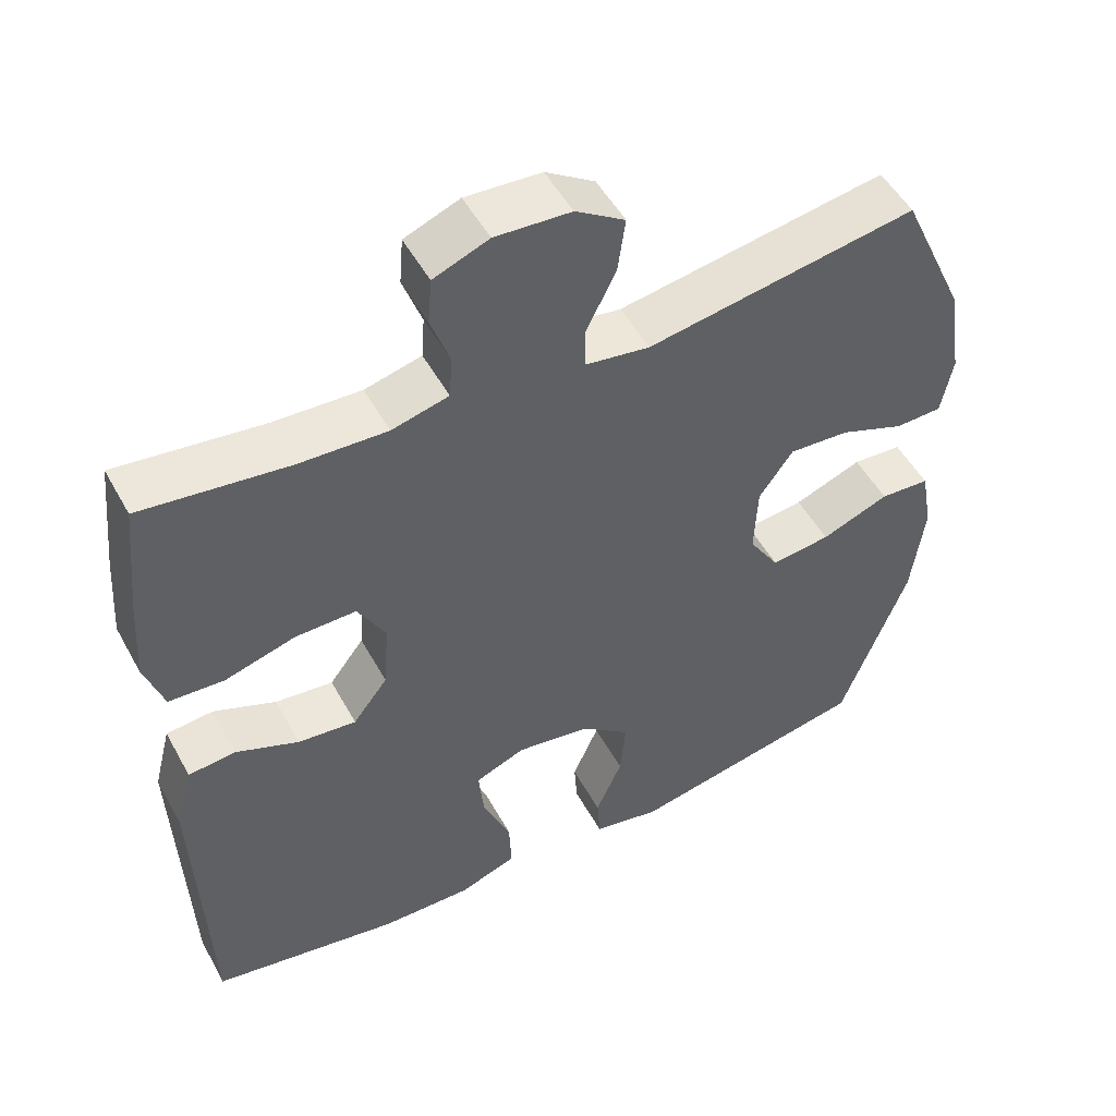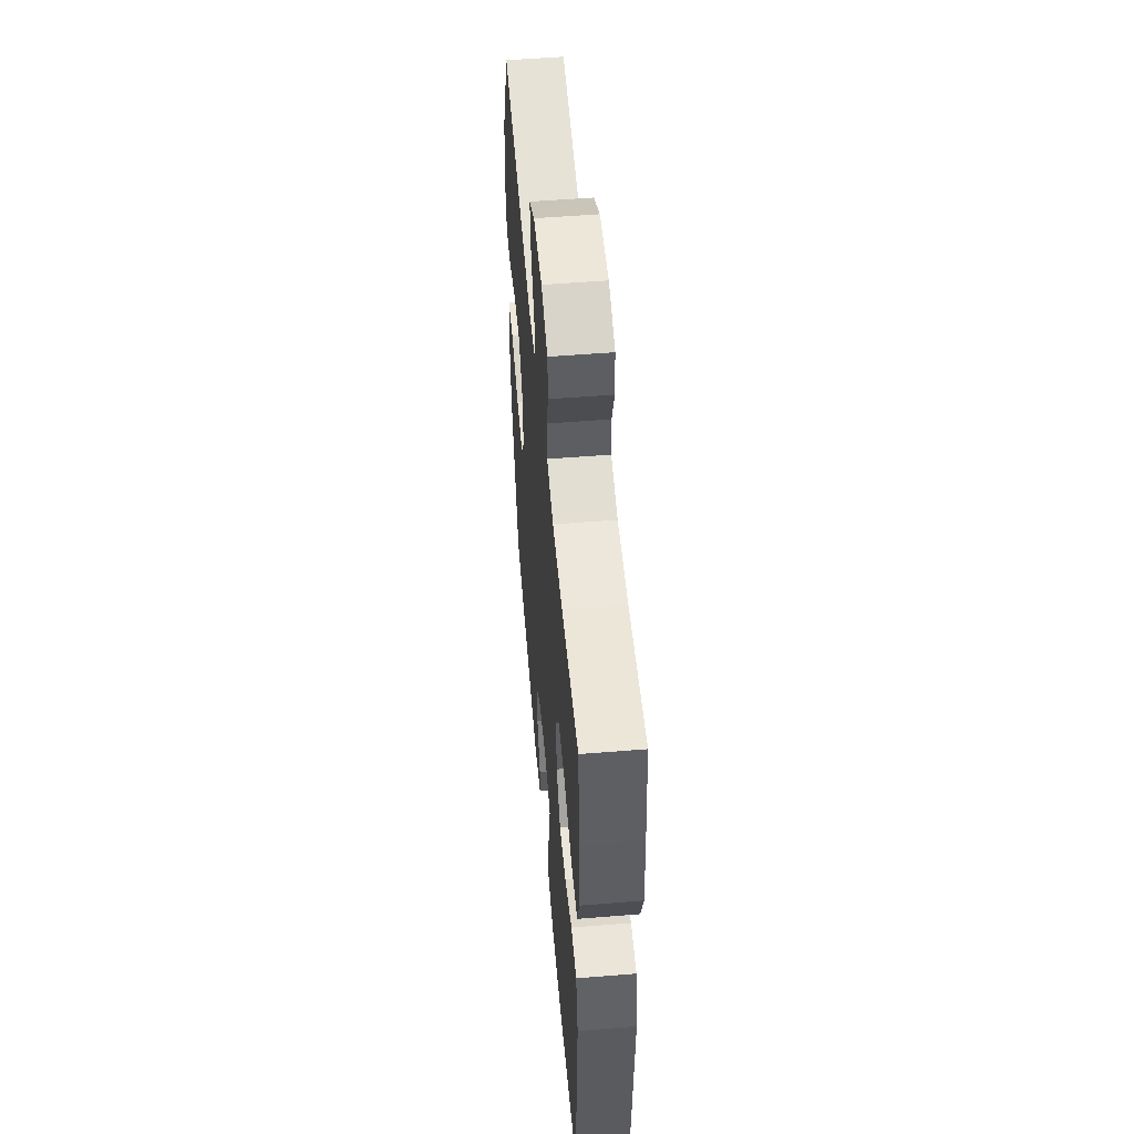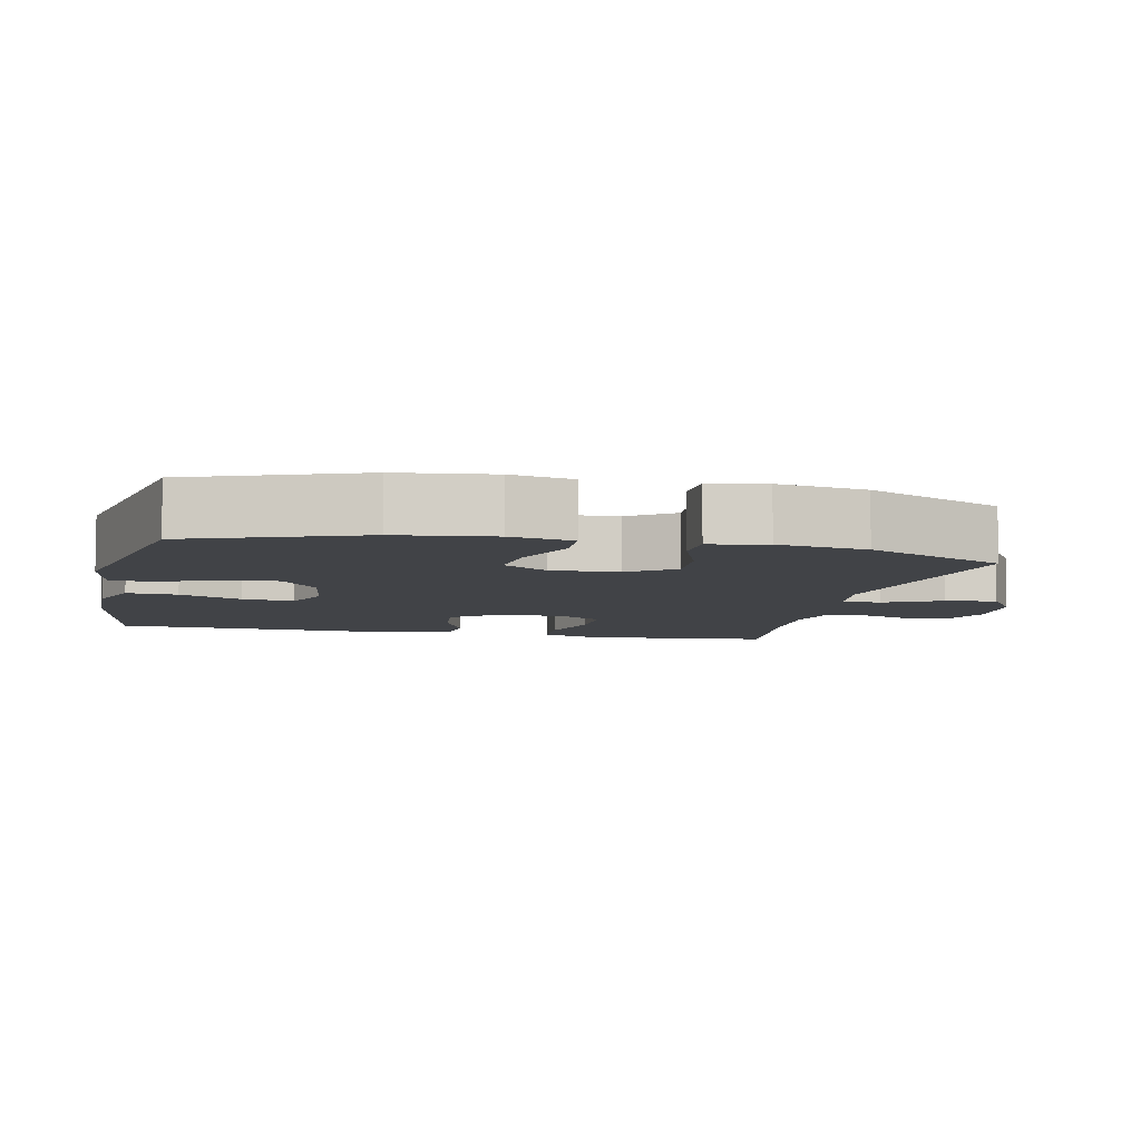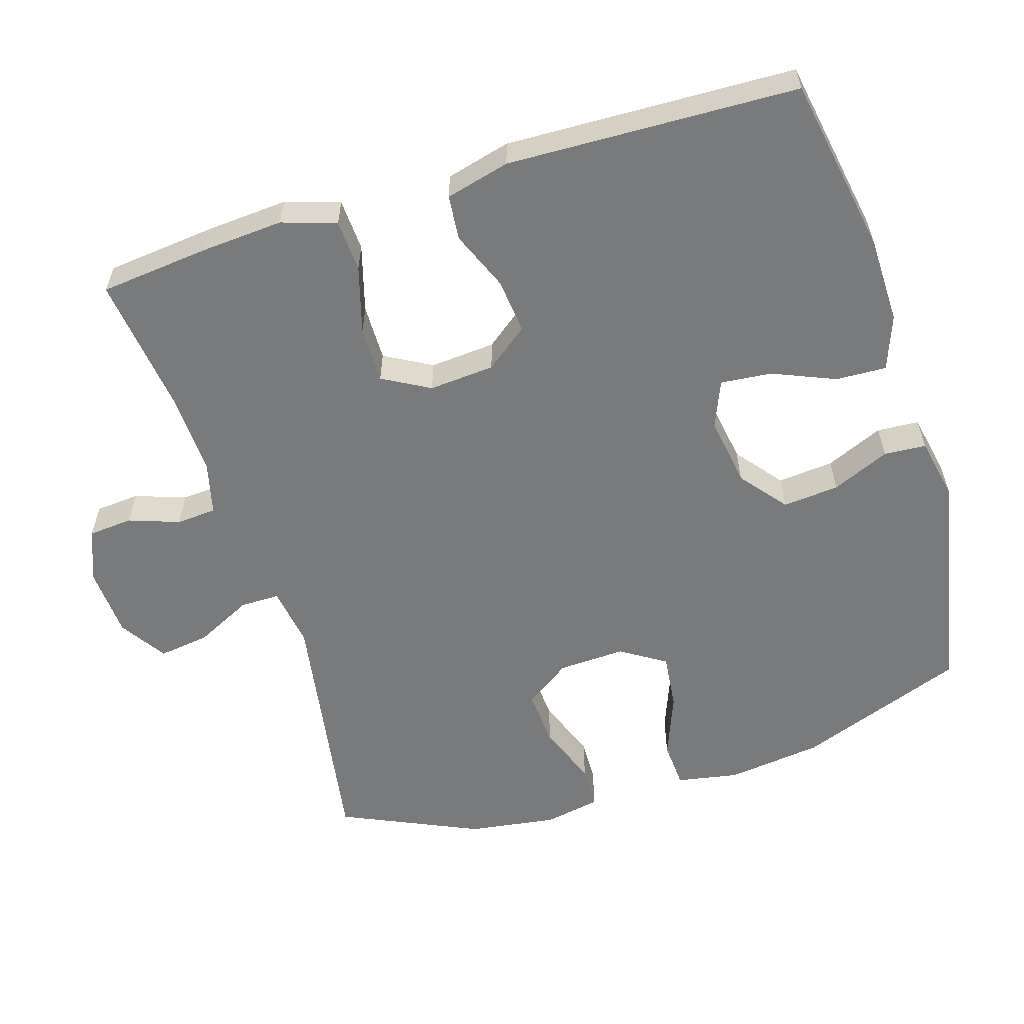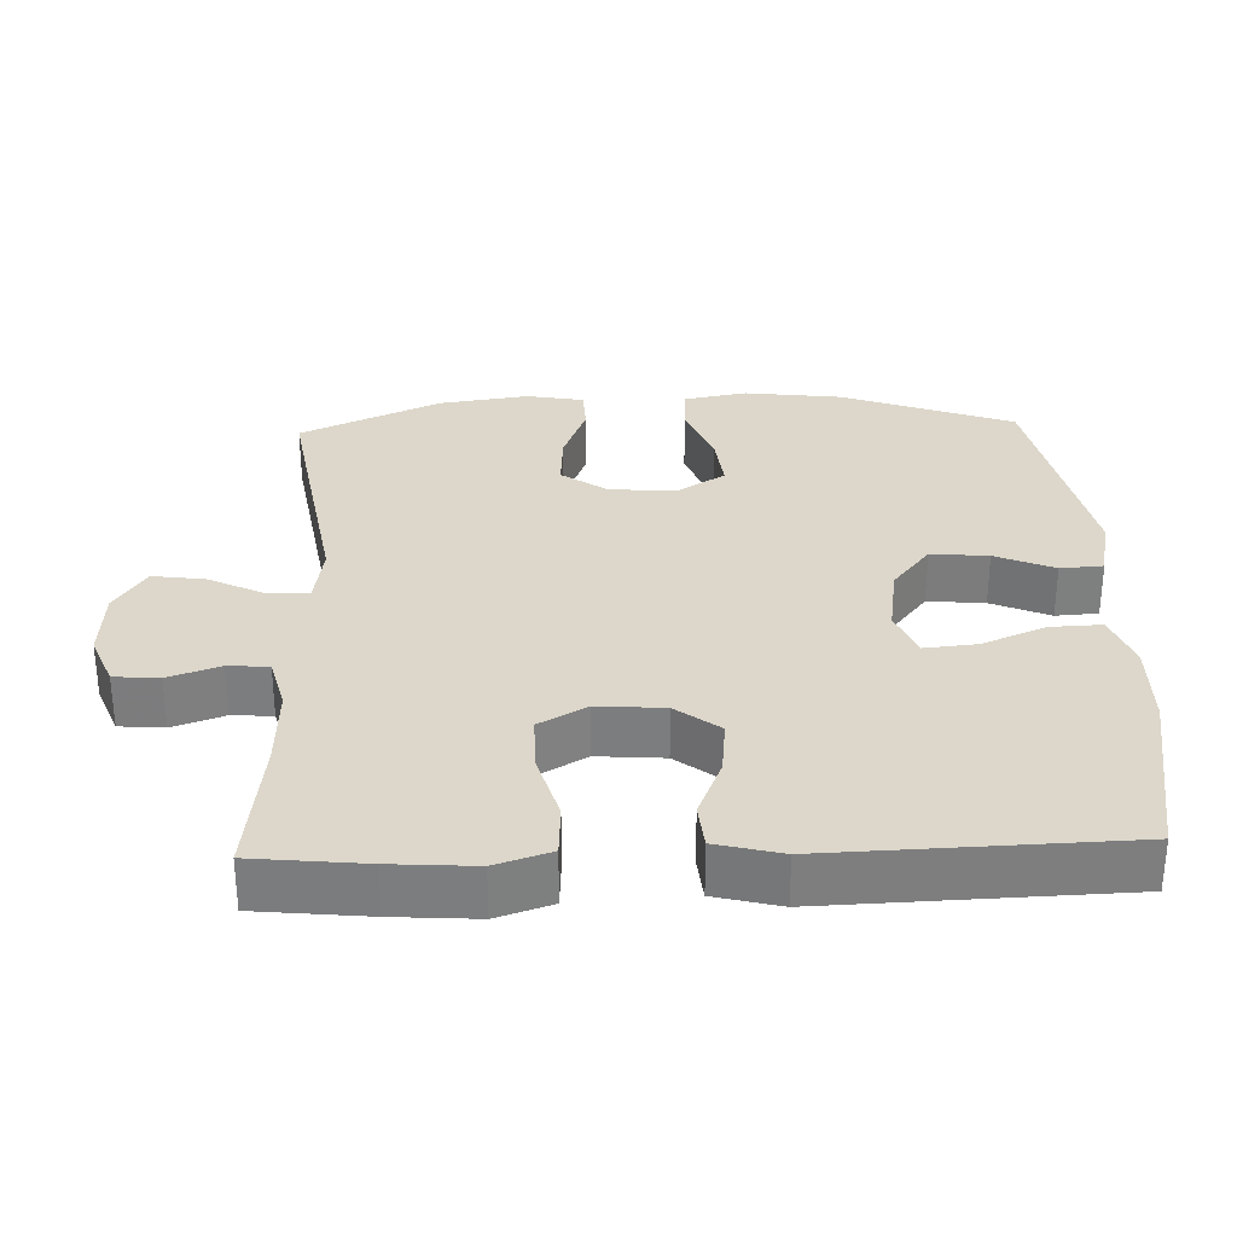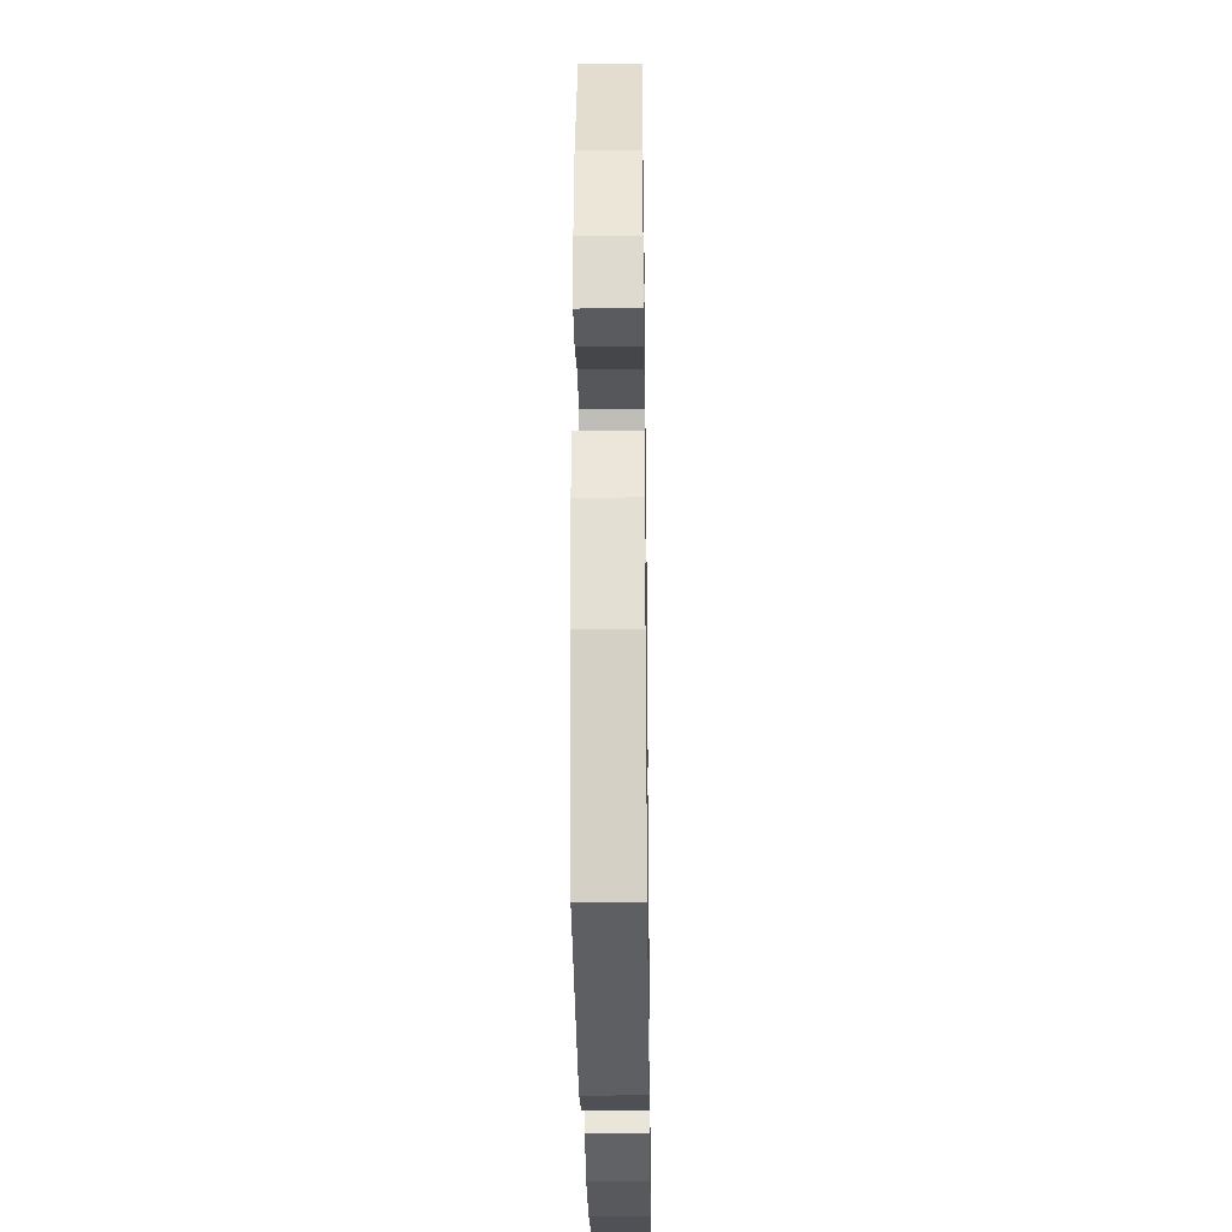
<metadata>
{"format":"obj","ext":"obj","renderer":"f3d","projection":"perspective","resolution":1024,"background":"white","views":[{"elev":51.0,"azim":151.9,"up":"+Z"},{"elev":54.0,"azim":85.1,"up":"+Z"},{"elev":-7.0,"azim":-102.6,"up":"+Y"},{"elev":-58.0,"azim":107.3,"up":"+Y"},{"elev":30.8,"azim":88.0,"up":"+Y"},{"elev":-30.4,"azim":-89.2,"up":"+Z"}]}
</metadata>
<code>
v -0.5 0.07 0.5
v -0.143 0.07 0.441
v -0.058 0.07 0.454
v -0.058 0.07 0.509
v -0.097 0.07 0.588
v -0.107 0.07 0.66
v -0.042 0.07 0.702
v 0.058 0.07 0.708
v 0.131 0.07 0.679
v 0.136 0.07 0.617
v 0.111 0.07 0.546
v 0.115 0.07 0.49
v 0.19 0.07 0.471
v 0.306 0.07 0.476
v 0.5 0.07 0.5
v 0.516 0.07 0.347
v 0.524 0.07 0.231
v 0.499 0.07 0.155
v 0.426 0.07 0.151
v 0.332 0.07 0.178
v 0.252 0.07 0.179
v 0.215 0.07 0.113
v 0.222 0.07 0.021
v 0.268 0.07 -0.039
v 0.345 0.07 -0.031
v 0.428 0.07 0.003
v 0.491 0.07 -0.003
v 0.514 0.07 -0.093
v 0.5 0.07 -0.5
v 0.25 0.07 -0.544
v 0.129 0.07 -0.546
v 0.053 0.07 -0.518
v 0.056 0.07 -0.447
v 0.093 0.07 -0.359
v 0.1 0.07 -0.287
v 0.034 0.07 -0.26
v -0.064 0.07 -0.275
v -0.129 0.07 -0.327
v -0.122 0.07 -0.406
v -0.087 0.07 -0.487
v -0.091 0.07 -0.546
v -0.18 0.07 -0.564
v -0.5 0.07 -0.5
v -0.588 0.07 -0.263
v -0.605 0.07 -0.129
v -0.589 0.07 -0.042
v -0.523 0.07 -0.038
v -0.433 0.07 -0.073
v -0.354 0.07 -0.082
v -0.314 0.07 -0.019
v -0.318 0.07 0.075
v -0.363 0.07 0.139
v -0.443 0.07 0.134
v -0.529 0.07 0.101
v -0.591 0.07 0.103
v -0.606 0.07 0.182
v -0.588 0.07 0.306
v -0.5 0 0.5
v -0.143 0 0.441
v -0.058 0 0.454
v -0.058 0 0.509
v -0.097 0 0.588
v -0.107 0 0.66
v -0.042 0 0.702
v 0.058 0 0.708
v 0.131 0 0.679
v 0.136 0 0.617
v 0.111 0 0.546
v 0.115 0 0.49
v 0.19 0 0.471
v 0.306 0 0.476
v 0.5 0 0.5
v 0.516 0 0.347
v 0.524 0 0.231
v 0.499 0 0.155
v 0.426 0 0.151
v 0.332 0 0.178
v 0.252 0 0.179
v 0.215 0 0.113
v 0.222 0 0.021
v 0.268 0 -0.039
v 0.345 0 -0.031
v 0.428 0 0.003
v 0.491 0 -0.003
v 0.514 0 -0.093
v 0.5 0 -0.5
v 0.25 0 -0.544
v 0.129 0 -0.546
v 0.053 0 -0.518
v 0.056 0 -0.447
v 0.093 0 -0.359
v 0.1 0 -0.287
v 0.034 0 -0.26
v -0.064 0 -0.275
v -0.129 0 -0.327
v -0.122 0 -0.406
v -0.087 0 -0.487
v -0.091 0 -0.546
v -0.18 0 -0.564
v -0.5 0 -0.5
v -0.588 0 -0.263
v -0.605 0 -0.129
v -0.589 0 -0.042
v -0.523 0 -0.038
v -0.433 0 -0.073
v -0.354 0 -0.082
v -0.314 0 -0.019
v -0.318 0 0.075
v -0.363 0 0.139
v -0.443 0 0.134
v -0.529 0 0.101
v -0.591 0 0.103
v -0.606 0 0.182
v -0.588 0 0.306
f 57 1 2
f 56 57 2
f 55 56 2
f 54 55 2
f 53 54 2
f 52 53 2 3
f 51 52 3
f 50 51 3
f 46 47 48
f 45 46 48
f 44 45 48
f 43 44 48
f 42 43 48
f 41 42 48
f 40 41 48
f 39 40 48
f 38 39 48 49
f 37 38 49 50
f 32 33 34
f 31 32 34
f 30 31 34
f 29 30 34
f 28 29 34
f 27 28 34
f 26 27 34
f 25 26 34
f 24 25 34 35
f 23 24 35 36
f 18 19 20
f 17 18 20
f 16 17 20
f 15 16 20
f 14 15 20
f 13 14 20 21
f 12 13 21 22
f 9 10 11
f 8 9 11
f 7 8 11
f 6 7 11
f 5 6 11
f 4 5 11
f 3 4 11 12
f 36 37 50
f 23 36 50
f 22 23 50
f 12 22 50
f 3 12 50
f 59 58 114
f 59 114 113
f 59 113 112
f 59 112 111
f 59 111 110
f 60 59 110 109
f 60 109 108
f 60 108 107
f 105 104 103
f 105 103 102
f 105 102 101
f 105 101 100
f 105 100 99
f 105 99 98
f 105 98 97
f 105 97 96
f 106 105 96 95
f 107 106 95 94
f 91 90 89
f 91 89 88
f 91 88 87
f 91 87 86
f 91 86 85
f 91 85 84
f 91 84 83
f 91 83 82
f 92 91 82 81
f 93 92 81 80
f 77 76 75
f 77 75 74
f 77 74 73
f 77 73 72
f 77 72 71
f 78 77 71 70
f 79 78 70 69
f 68 67 66
f 68 66 65
f 68 65 64
f 68 64 63
f 68 63 62
f 68 62 61
f 69 68 61 60
f 107 94 93
f 107 93 80
f 107 80 79
f 107 79 69
f 107 69 60
f 1 58 59 2
f 2 59 60 3
f 3 60 61 4
f 4 61 62 5
f 5 62 63 6
f 6 63 64 7
f 7 64 65 8
f 8 65 66 9
f 9 66 67 10
f 10 67 68 11
f 11 68 69 12
f 12 69 70 13
f 13 70 71 14
f 14 71 72 15
f 15 72 73 16
f 16 73 74 17
f 17 74 75 18
f 18 75 76 19
f 19 76 77 20
f 20 77 78 21
f 21 78 79 22
f 22 79 80 23
f 23 80 81 24
f 24 81 82 25
f 25 82 83 26
f 26 83 84 27
f 27 84 85 28
f 28 85 86 29
f 29 86 87 30
f 30 87 88 31
f 31 88 89 32
f 32 89 90 33
f 33 90 91 34
f 34 91 92 35
f 35 92 93 36
f 36 93 94 37
f 37 94 95 38
f 38 95 96 39
f 39 96 97 40
f 40 97 98 41
f 41 98 99 42
f 42 99 100 43
f 43 100 101 44
f 44 101 102 45
f 45 102 103 46
f 46 103 104 47
f 47 104 105 48
f 48 105 106 49
f 49 106 107 50
f 50 107 108 51
f 51 108 109 52
f 52 109 110 53
f 53 110 111 54
f 54 111 112 55
f 55 112 113 56
f 56 113 114 57
f 57 114 58 1

</code>
